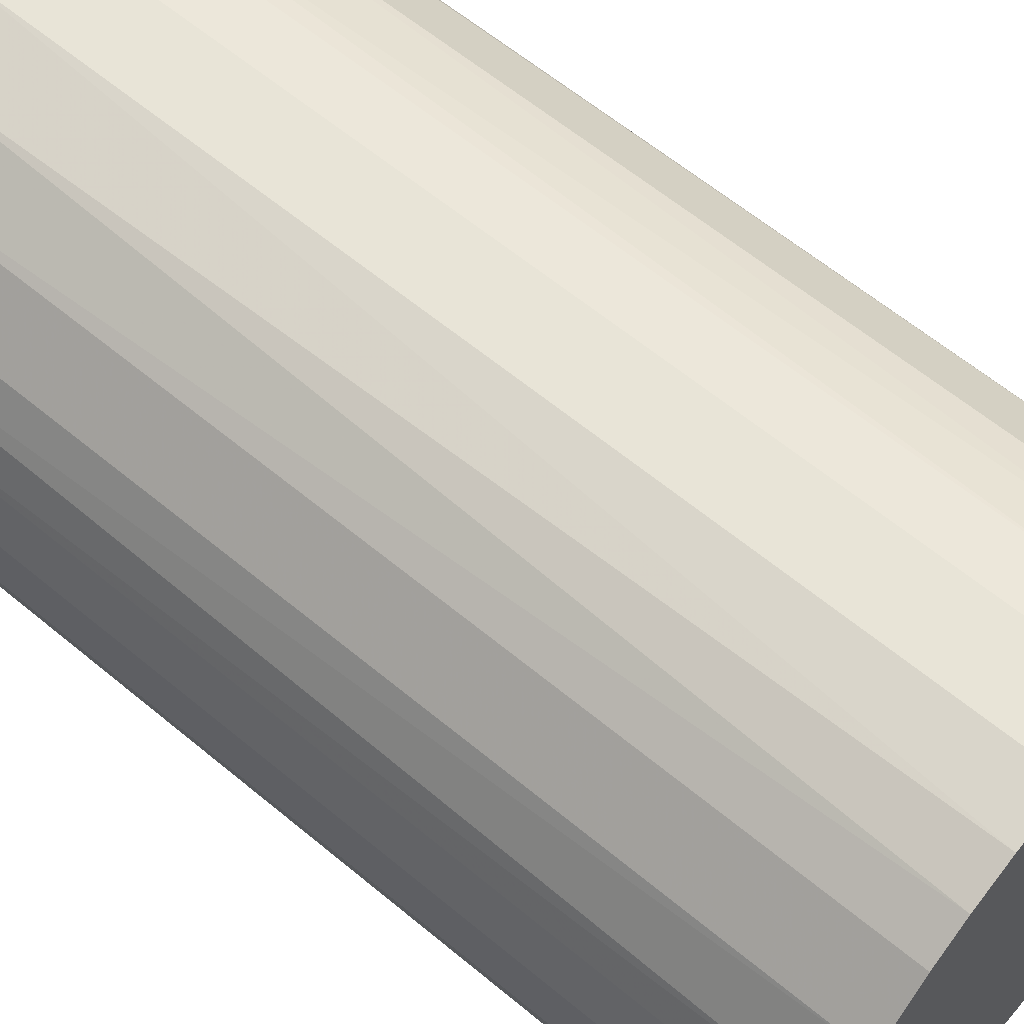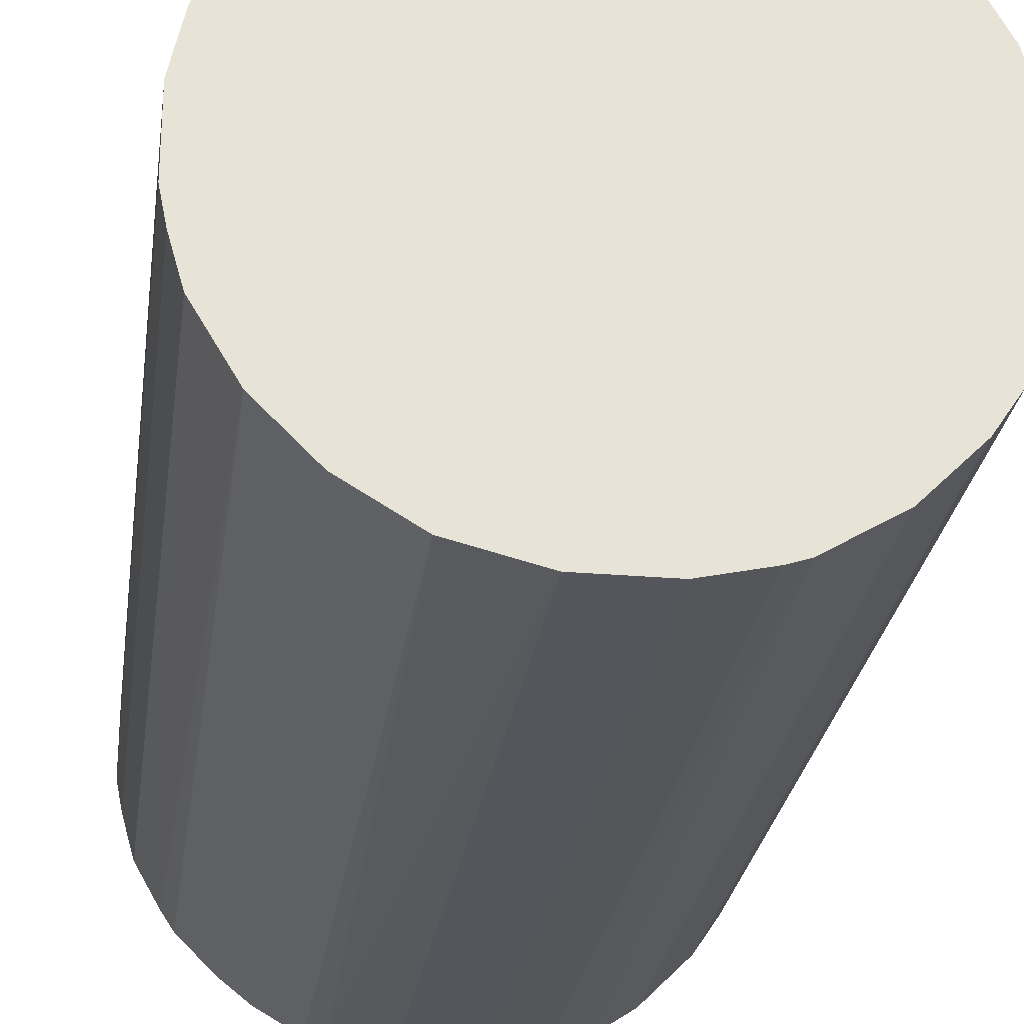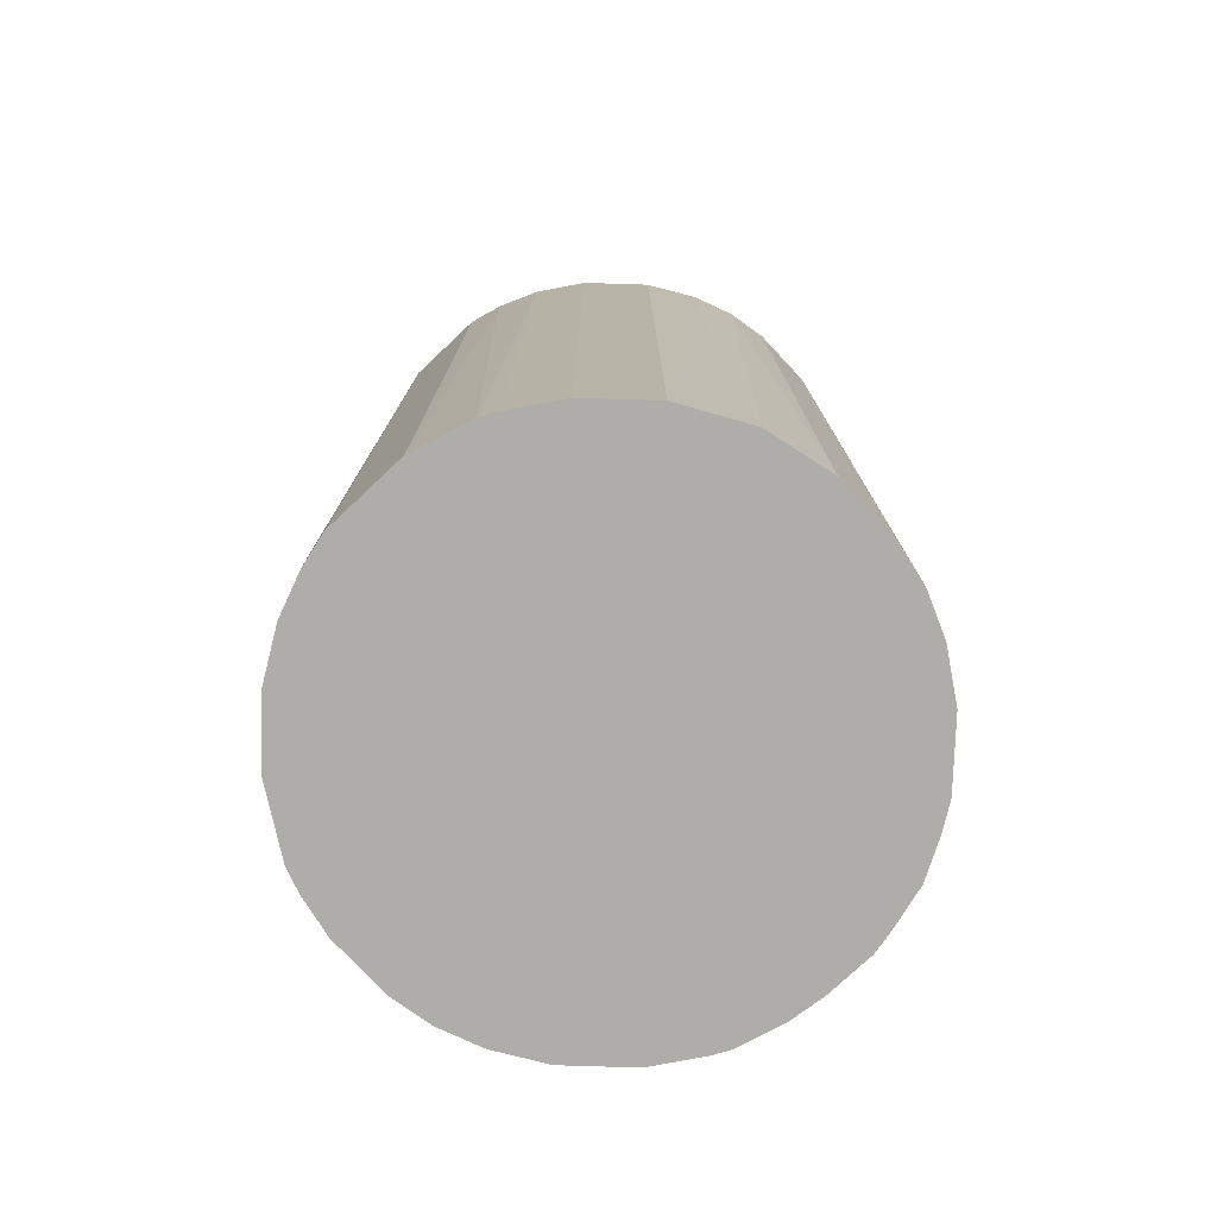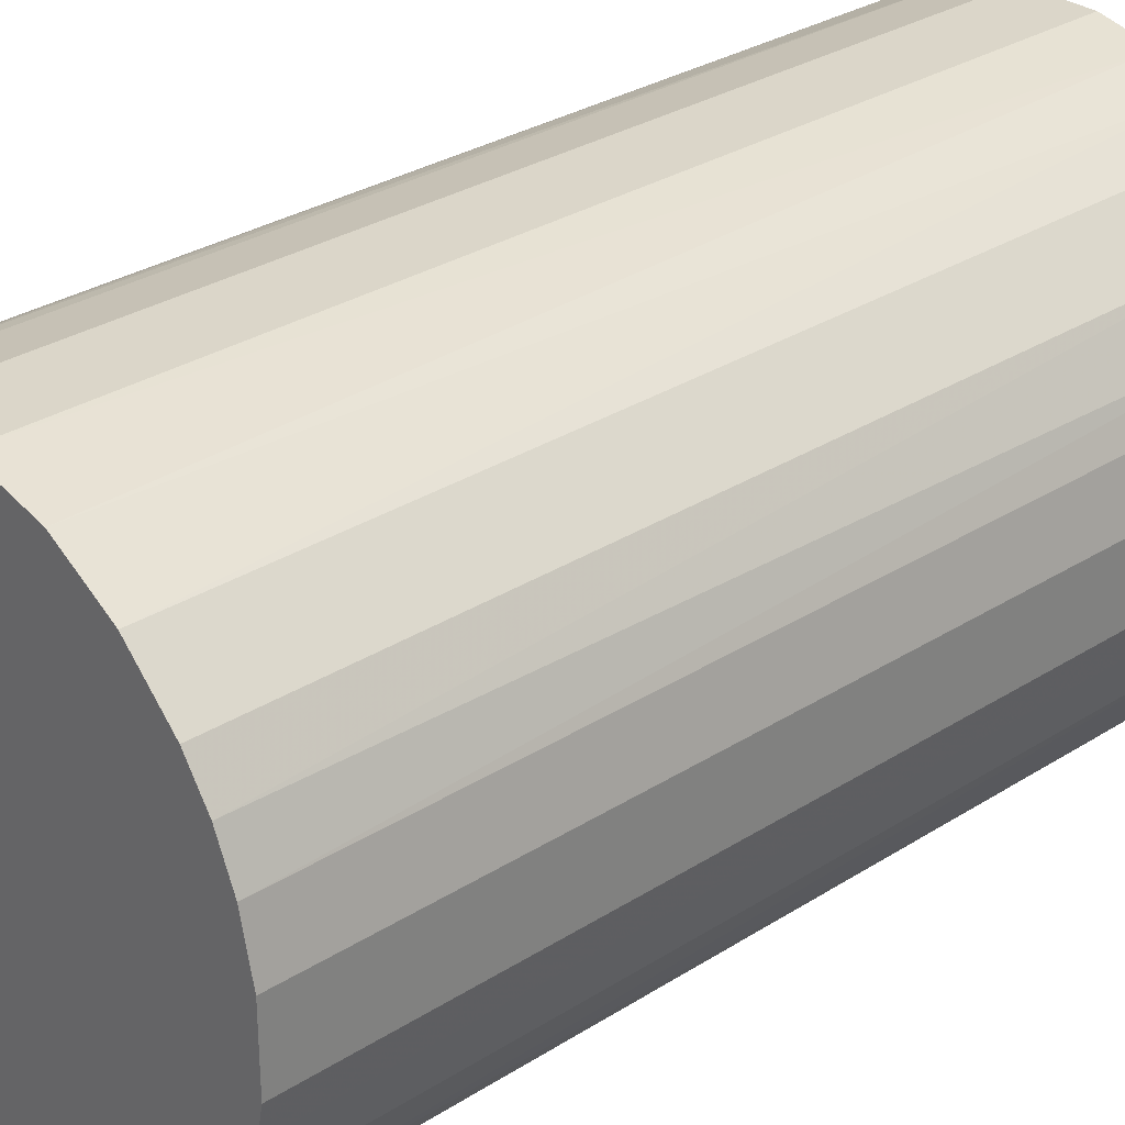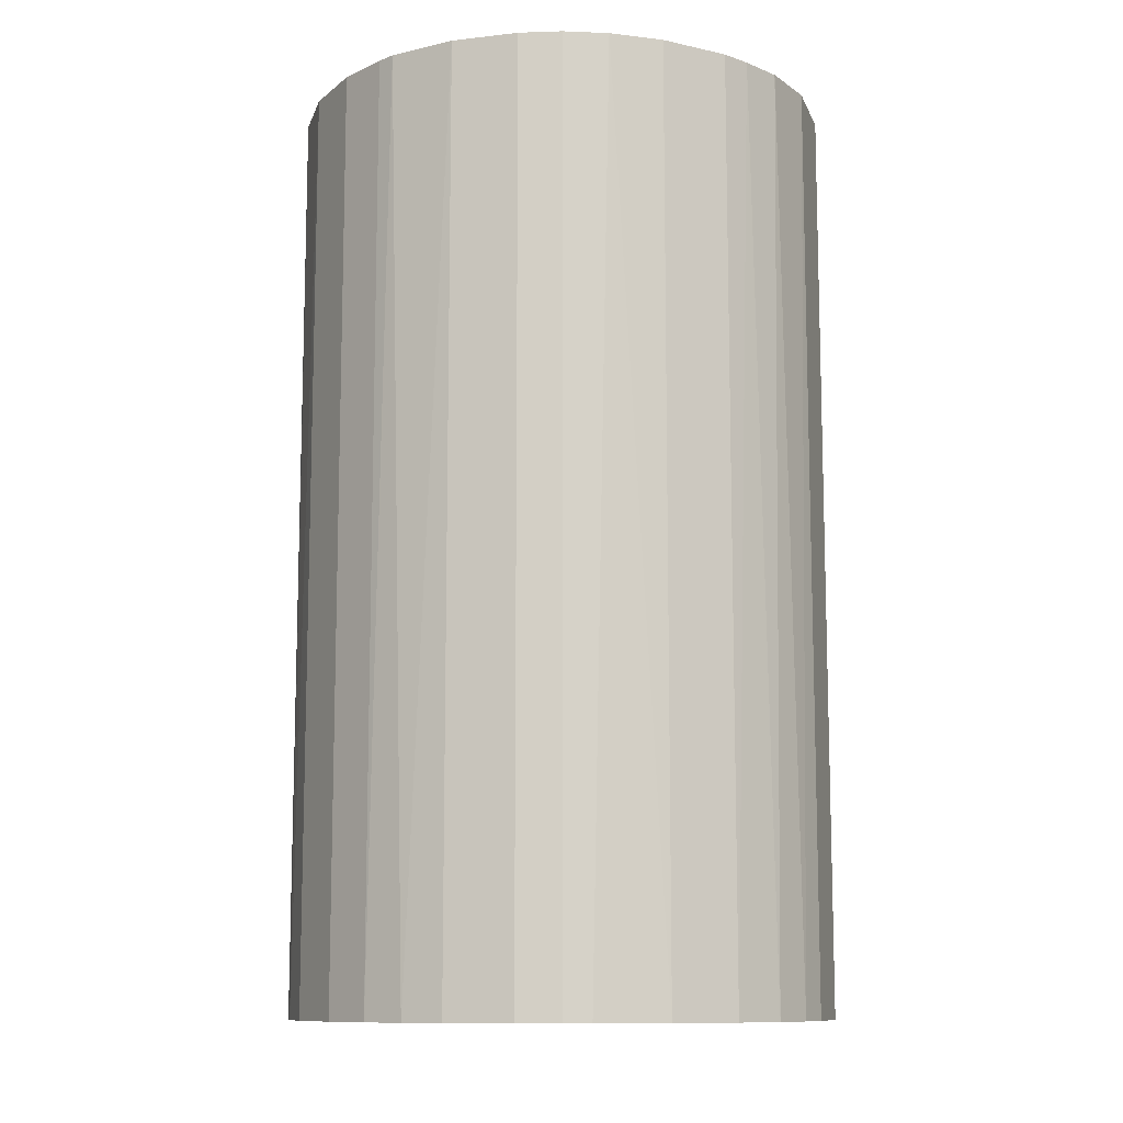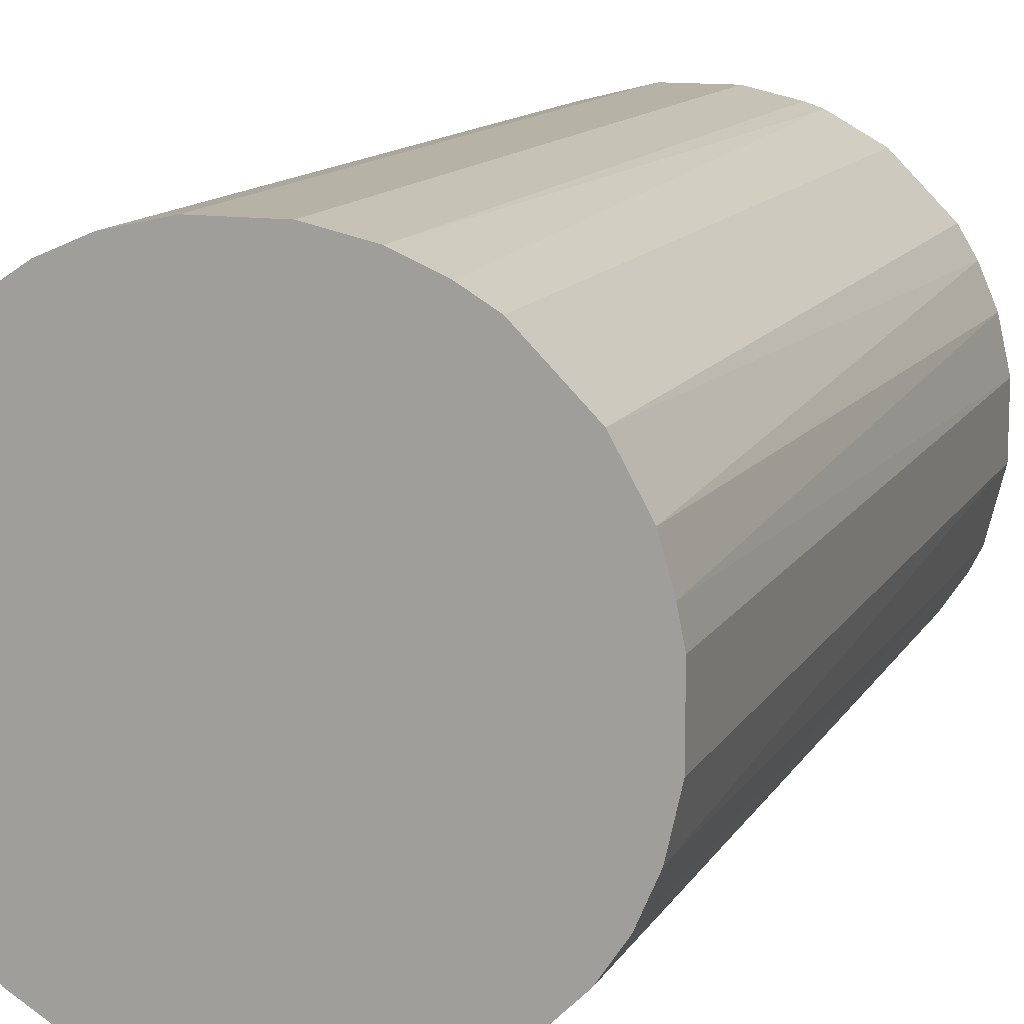
<metadata>
{"format":"obj","ext":"obj","renderer":"f3d","projection":"perspective","resolution":1024,"background":"white","views":[{"elev":61.3,"azim":-49.7,"up":"+Y"},{"elev":-26.3,"azim":-7.7,"up":"+Y"},{"elev":-77.1,"azim":178.2,"up":"+Z"},{"elev":30.0,"azim":-132.9,"up":"+Y"},{"elev":-10.8,"azim":61.0,"up":"+Z"},{"elev":12.4,"azim":19.5,"up":"+Y"}]}
</metadata>
<code>
o convex_0
v -0.02498 -0.006248 -0.04455
v 0.02553 0.003396 0.04455
v 0.02496 0.006231 0.04455
v -0.02498 -0.006248 0.04455
v -0.003414 0.02553 -0.04455
v 0.01247 -0.0227 -0.04455
v -0.003414 -0.02555 0.04455
v -0.01249 0.02269 0.04455
v 0.02439 0.008501 -0.04455
v 0.01247 0.02269 0.04455
v -0.01419 -0.02157 -0.04455
v -0.02271 0.01247 -0.04455
v 0.02042 -0.01589 0.04455
v 0.02382 -0.01022 -0.04455
v 0.01531 0.02099 -0.04455
v -0.02441 0.008501 0.04455
v -0.02044 -0.0159 0.04455
v -0.003414 -0.02555 -0.04455
v 0.008501 -0.02441 0.04455
v 0.003391 0.02553 0.04455
v 0.02099 0.01531 0.04455
v -0.0159 0.02041 -0.04455
v -0.02044 0.01588 0.04455
v -0.02555 0.003391 -0.04455
v -0.01022 -0.02384 0.04455
v 0.008501 0.02439 -0.04455
v 0.02439 -0.008518 0.04455
v 0.02553 -0.003409 -0.04455
v -0.02157 -0.01419 -0.04455
v 0.003391 -0.02555 -0.04455
v 0.02042 -0.01589 -0.04455
v 0.01588 -0.02044 0.04455
v -0.003414 0.02553 0.04455
v 0.02099 0.01531 -0.04455
v -0.01022 0.02382 -0.04455
v -0.02555 0.003391 0.04455
v -0.02384 -0.01022 0.04455
v -0.0159 -0.02043 0.04455
v -0.008518 -0.02441 -0.04455
v 0.02553 0.003396 -0.04455
v 0.003391 0.02553 -0.04455
v 0.003391 -0.02555 0.04455
v 0.02553 -0.003409 0.04455
v -0.02555 -0.003409 -0.04455
v 0.02382 0.0102 0.04455
v -0.01703 -0.0193 -0.04455
v 0.01531 0.02099 0.04455
v 0.01588 -0.02044 -0.04455
v -0.0159 0.02041 0.04455
v -0.02044 0.01588 -0.04455
v -0.008518 0.02439 0.04455
v 0.02269 -0.01249 0.04455
v -0.02384 -0.01022 -0.04455
v 0.008501 -0.02441 -0.04455
v 0.008501 0.02439 0.04455
v -0.02441 0.008501 -0.04455
v -0.02555 -0.003409 0.04455
v -0.02328 0.01134 0.04455
v 0.01021 -0.02384 0.04455
v 0.01021 0.02382 -0.04455
v 0.02269 0.01247 -0.04455
v -0.02044 -0.0159 -0.04455
v -0.01022 -0.02384 -0.04455
v 0.02269 -0.01249 -0.04455
f 52 31 64
f 2 3 4
f 1 5 6
f 2 4 7
f 4 3 8
f 6 5 9
f 8 3 10
f 1 6 11
f 5 1 12
f 2 7 13
f 6 9 14
f 9 5 15
f 4 8 16
f 7 4 17
f 11 6 18
f 13 7 19
f 8 10 20
f 10 3 21
f 5 12 22
f 16 8 23
f 12 1 24
f 7 17 25
f 15 5 26
f 2 13 27
f 27 14 28
f 14 9 28
f 1 11 29
f 18 6 30
f 7 18 30
f 6 14 31
f 13 19 32
f 31 13 32
f 20 5 33
f 8 20 33
f 9 15 34
f 15 21 34
f 5 22 35
f 22 8 35
f 4 16 36
f 16 24 36
f 4 1 37
f 17 4 37
f 29 17 37
f 25 17 38
f 11 25 38
f 18 7 39
f 11 18 39
f 7 25 39
f 3 2 40
f 9 3 40
f 2 28 40
f 28 9 40
f 5 20 41
f 26 5 41
f 20 26 41
f 19 7 42
f 7 30 42
f 30 19 42
f 2 27 43
f 27 28 43
f 28 2 43
f 1 4 44
f 24 1 44
f 36 24 44
f 3 9 45
f 21 3 45
f 29 11 46
f 11 38 46
f 38 17 46
f 15 10 47
f 10 21 47
f 21 15 47
f 6 31 48
f 32 6 48
f 31 32 48
f 8 22 49
f 22 23 49
f 23 8 49
f 22 12 50
f 12 23 50
f 23 22 50
f 33 5 51
f 8 33 51
f 5 35 51
f 35 8 51
f 27 13 52
f 14 27 52
f 13 31 52
f 1 29 53
f 37 1 53
f 29 37 53
f 30 6 54
f 19 30 54
f 20 10 55
f 26 20 55
f 12 24 56
f 24 16 56
f 4 36 57
f 44 4 57
f 36 44 57
f 23 12 58
f 16 23 58
f 12 56 58
f 56 16 58
f 6 32 59
f 32 19 59
f 54 6 59
f 19 54 59
f 10 15 60
f 15 26 60
f 55 10 60
f 26 55 60
f 9 34 61
f 34 21 61
f 45 9 61
f 21 45 61
f 17 29 62
f 29 46 62
f 46 17 62
f 25 11 63
f 11 39 63
f 39 25 63
f 31 14 64
f 14 52 64

</code>
